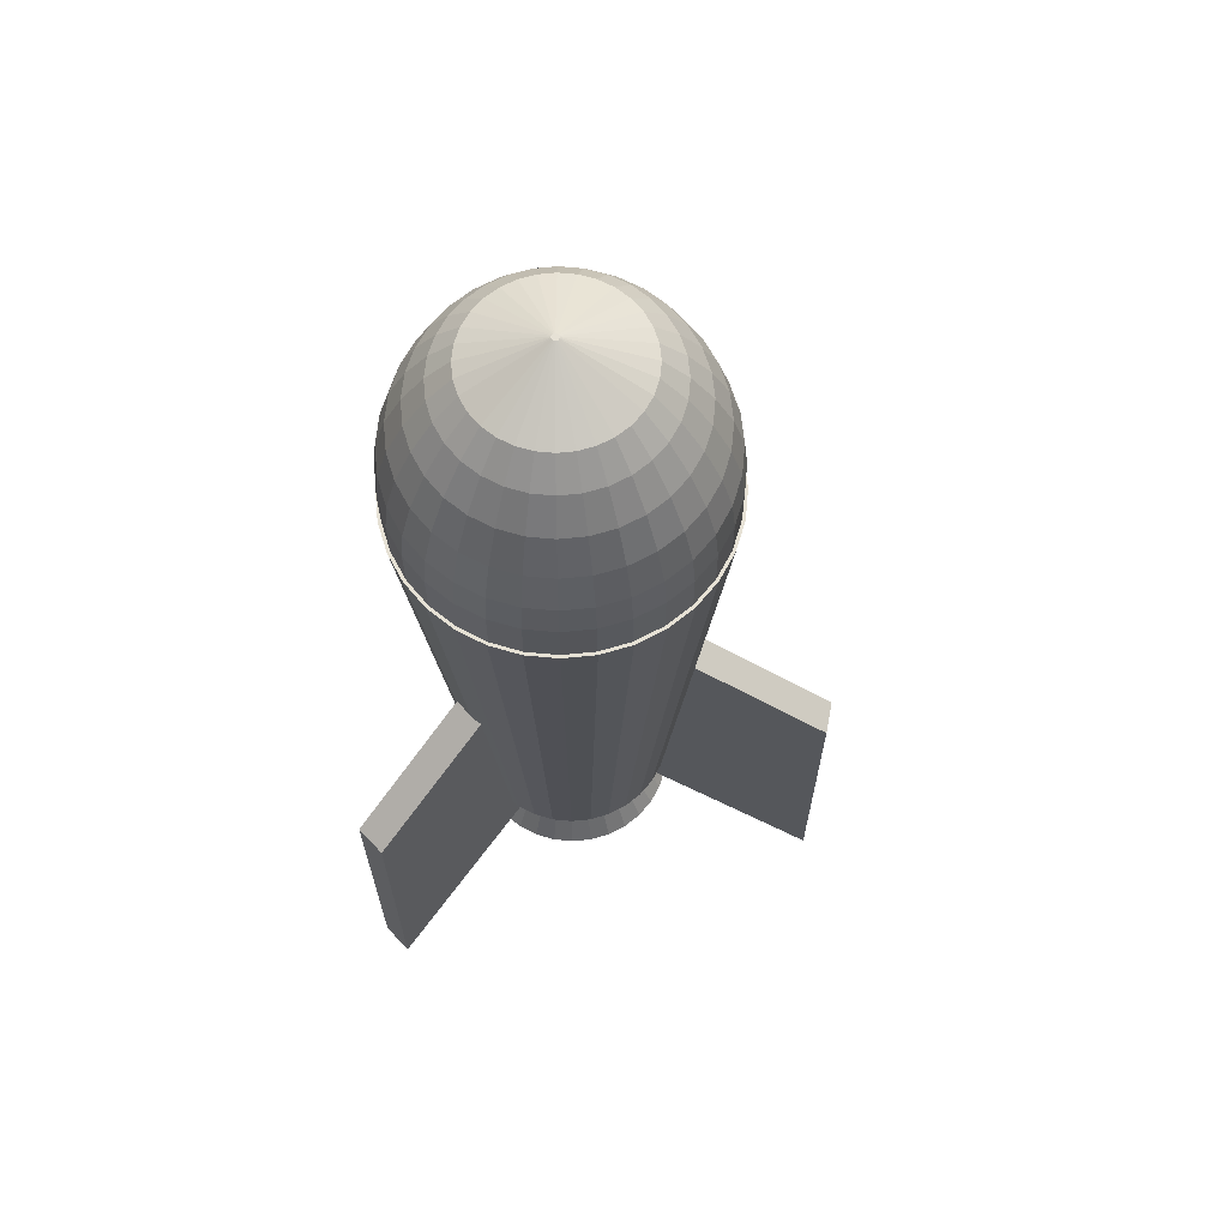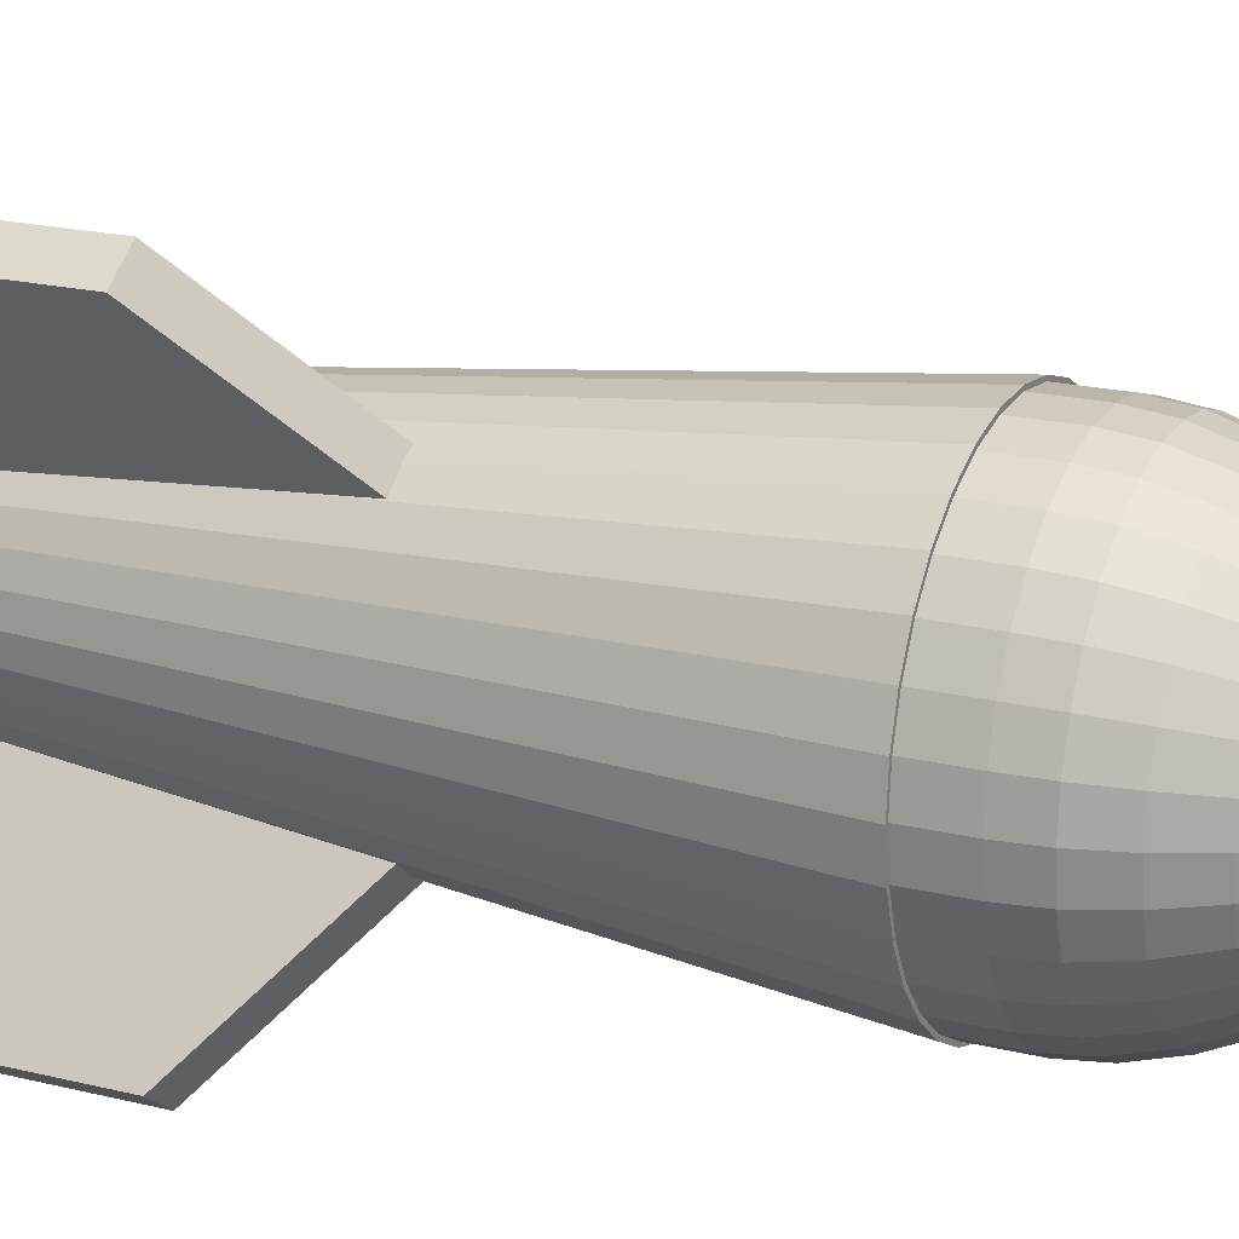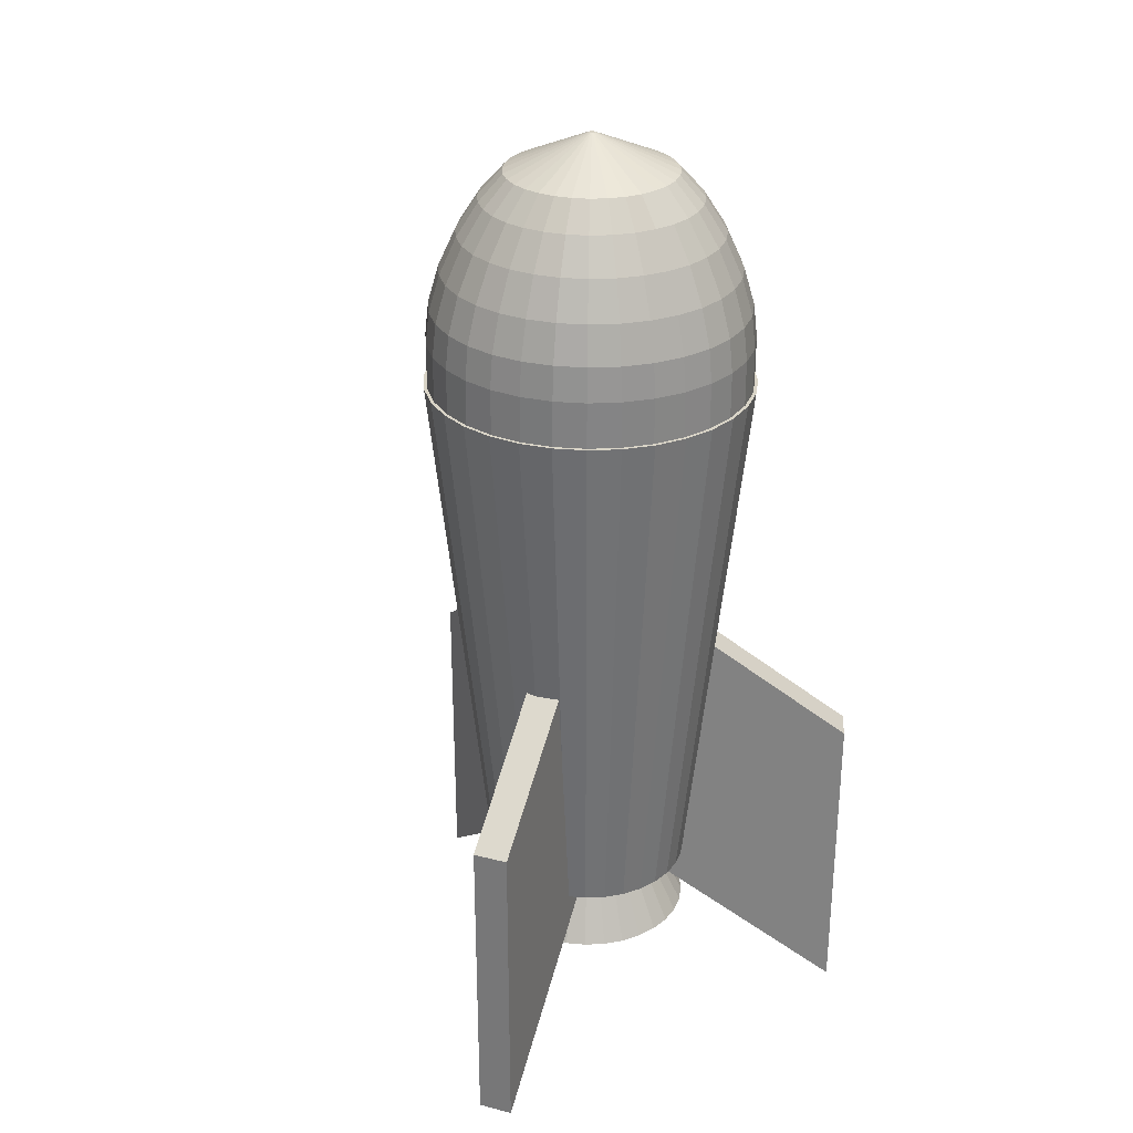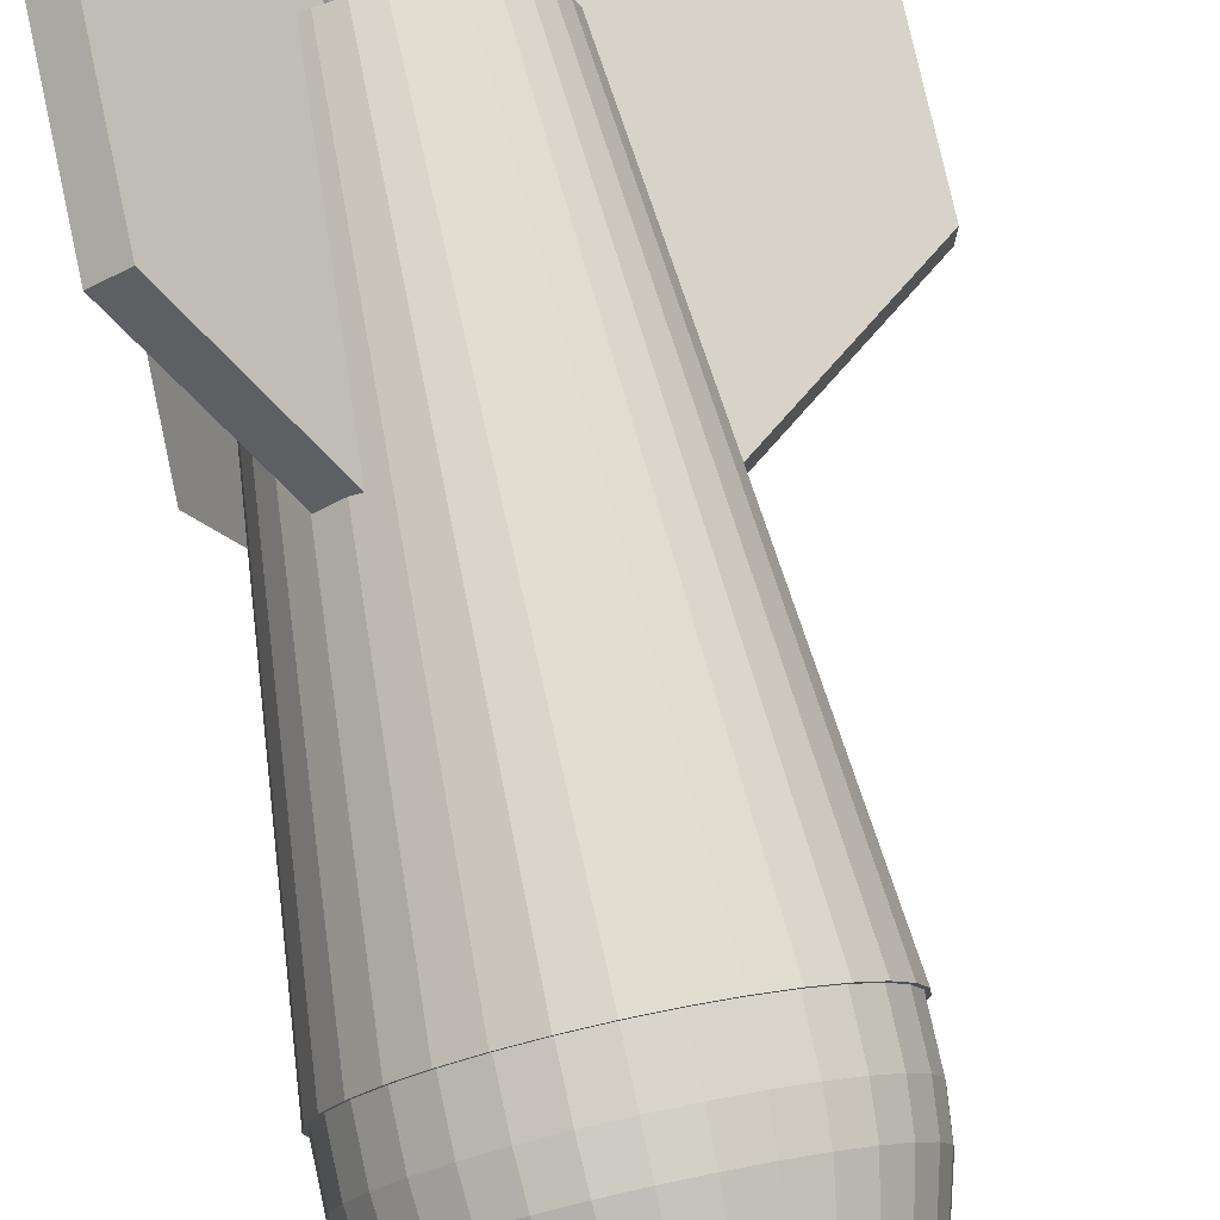
<metadata>
{"format":"obj","ext":"obj","renderer":"f3d","projection":"perspective","resolution":1024,"background":"white","views":[{"elev":64.5,"azim":-168.9,"up":"+Y"},{"elev":18.9,"azim":115.5,"up":"+Z"},{"elev":28.8,"azim":58.0,"up":"+Y"},{"elev":76.6,"azim":167.6,"up":"+Z"}]}
</metadata>
<code>
o Cylinder
v 0 0.7028 -1
v 0 6.021 -1.57
v 0.1951 0.7028 -0.9808
v 0.3063 6.021 -1.54
v 0.3827 0.7028 -0.9239
v 0.6009 6.021 -1.451
v 0.5556 0.7028 -0.8315
v 0.8723 6.021 -1.305
v 0.7071 0.7028 -0.7071
v 1.11 6.021 -1.11
v 0.8315 0.7028 -0.5556
v 1.305 6.021 -0.8723
v 0.9239 0.7028 -0.3827
v 1.451 6.021 -0.6009
v 0.9808 0.7028 -0.1951
v 1.54 6.021 -0.3063
v 1 0.7028 0
v 1.57 6.021 0
v 0.9808 0.7028 0.1951
v 1.54 6.021 0.3063
v 0.9239 0.7028 0.3827
v 1.451 6.021 0.6009
v 0.8315 0.7028 0.5556
v 1.305 6.021 0.8723
v 0.7071 0.7028 0.7071
v 1.11 6.021 1.11
v 0.5556 0.7028 0.8315
v 0.8723 6.021 1.305
v 0.3827 0.7028 0.9239
v 0.6009 6.021 1.451
v 0.1951 0.7028 0.9808
v 0.3063 6.021 1.54
v 0 0.7028 1
v 0 6.021 1.57
v -0.1951 0.7028 0.9808
v -0.3063 6.021 1.54
v -0.3827 0.7028 0.9239
v -0.6009 6.021 1.451
v -0.5556 0.7028 0.8315
v -0.8723 6.021 1.305
v -0.7071 0.7028 0.7071
v -1.11 6.021 1.11
v -0.8315 0.7028 0.5556
v -1.305 6.021 0.8723
v -0.9239 0.7028 0.3827
v -1.451 6.021 0.6009
v -0.9808 0.7028 0.1951
v -1.54 6.021 0.3063
v -1 0.7028 0
v -1.57 6.021 0
v -0.9808 0.7028 -0.1951
v -1.54 6.021 -0.3063
v -0.9239 0.7028 -0.3827
v -1.451 6.021 -0.6009
v -0.8315 0.7028 -0.5556
v -1.305 6.021 -0.8723
v -0.7071 0.7028 -0.7071
v -1.11 6.021 -1.11
v -0.5556 0.7028 -0.8315
v -0.8723 6.021 -1.305
v -0.3827 0.7028 -0.9239
v -0.6009 6.021 -1.451
v -0.1951 0.7028 -0.9808
v -0.3063 6.021 -1.54
f 1 2 4 3
f 3 4 6 5
f 5 6 8 7
f 7 8 10 9
f 9 10 12 11
f 11 12 14 13
f 13 14 16 15
f 15 16 18 17
f 17 18 20 19
f 19 20 22 21
f 21 22 24 23
f 23 24 26 25
f 25 26 28 27
f 27 28 30 29
f 29 30 32 31
f 31 32 34 33
f 33 34 36 35
f 35 36 38 37
f 37 38 40 39
f 39 40 42 41
f 41 42 44 43
f 43 44 46 45
f 45 46 48 47
f 47 48 50 49
f 49 50 52 51
f 51 52 54 53
f 53 54 56 55
f 55 56 58 57
f 57 58 60 59
f 59 60 62 61
f 4 2 64 62 60 58 56 54 52 50 48 46 44 42 40 38 36 34 32 30 28 26 24 22 20 18 16 14 12 10 8 6
f 61 62 64 63
f 63 64 2 1
f 1 3 5 7 9 11 13 15 17 19 21 23 25 27 29 31 33 35 37 39 41 43 45 47 49 51 53 55 57 59 61 63
o Cylinder.001
v 0 5.965 -1.539
v 0.3003 5.965 -1.51
v 0.589 5.965 -1.422
v 0.8551 5.965 -1.28
v 1.088 5.965 -1.088
v 1.28 5.965 -0.8551
v 1.422 5.965 -0.589
v 1.51 5.965 -0.3003
v 1.539 5.965 0
v 1.51 5.965 0.3003
v 1.422 5.965 0.589
v 1.28 5.965 0.8551
v 1.088 5.965 1.088
v 0.8551 5.965 1.28
v 0.589 5.965 1.422
v 0.3003 5.965 1.51
v 0 5.965 1.539
v -0.3003 5.965 1.51
v -0.589 5.965 1.422
v -0.8551 5.965 1.28
v -1.088 5.965 1.088
v -1.28 5.965 0.8551
v -1.422 5.965 0.589
v -1.51 5.965 0.3003
v -1.539 5.965 0
v -1.51 5.965 -0.3003
v -1.422 5.965 -0.589
v -1.28 5.965 -0.8551
v -1.088 5.965 -1.088
v -0.8551 5.965 -1.28
v -0.589 5.965 -1.422
v -0.3003 5.965 -1.51
v -0 8.388 -0.03388
v 0.00661 8.388 -0.03323
v 0.01297 8.388 -0.0313
v 0.01883 8.388 -0.02817
v 0.02396 8.388 -0.02396
v 0.02817 8.388 -0.01883
v 0.0313 8.388 -0.01297
v 0.03323 8.388 -0.00661
v 0.03388 8.388 -0
v 0.03323 8.388 0.00661
v 0.0313 8.388 0.01297
v 0.02817 8.388 0.01883
v 0.02396 8.388 0.02396
v 0.01883 8.388 0.02817
v 0.01297 8.388 0.0313
v 0.00661 8.388 0.03323
v 0 8.388 0.03388
v -0.00661 8.388 0.03323
v -0.01297 8.388 0.0313
v -0.01883 8.388 0.02817
v -0.02396 8.388 0.02396
v -0.02817 8.388 0.01883
v -0.0313 8.388 0.01297
v -0.03323 8.388 0.00661
v -0.03388 8.388 0
v -0.03323 8.388 -0.00661
v -0.0313 8.388 -0.01297
v -0.02817 8.388 -0.01883
v -0.02396 8.388 -0.02396
v -0.01883 8.388 -0.02817
v -0.01297 8.388 -0.0313
v -0.00661 8.388 -0.03323
v -0 8.049 -0.804
v 0 6.457 -1.539
v -0 7.8 -1.031
v -0 7.483 -1.236
v -0 7.131 -1.399
v -0 6.777 -1.503
v 0.3003 6.457 -1.51
v 0.1568 8.049 -0.7885
v 0.2933 6.777 -1.474
v 0.2729 7.131 -1.372
v 0.2411 7.483 -1.212
v 0.2012 7.8 -1.011
v 0.589 6.457 -1.422
v 0.3077 8.049 -0.7428
v 0.5752 6.777 -1.389
v 0.5353 7.131 -1.292
v 0.473 7.483 -1.142
v 0.3946 7.8 -0.9527
v 0.8551 6.457 -1.28
v 0.4467 8.049 -0.6685
v 0.8351 6.777 -1.25
v 0.7771 7.131 -1.163
v 0.6867 7.483 -1.028
v 0.5729 7.8 -0.8574
v 1.088 6.457 -1.088
v 0.5685 8.049 -0.5685
v 1.063 6.777 -1.063
v 0.9891 7.131 -0.9891
v 0.874 7.483 -0.874
v 0.7291 7.8 -0.7291
v 1.28 6.457 -0.8551
v 0.6685 8.049 -0.4467
v 1.25 6.777 -0.8351
v 1.163 7.131 -0.7771
v 1.028 7.483 -0.6867
v 0.8574 7.8 -0.5729
v 1.422 6.457 -0.589
v 0.7428 8.049 -0.3077
v 1.389 6.777 -0.5752
v 1.292 7.131 -0.5353
v 1.142 7.483 -0.473
v 0.9527 7.8 -0.3946
v 1.51 6.457 -0.3003
v 0.7885 8.049 -0.1568
v 1.474 6.777 -0.2933
v 1.372 7.131 -0.2729
v 1.212 7.483 -0.2411
v 1.011 7.8 -0.2012
v 1.539 6.457 0
v 0.804 8.049 -0
v 1.503 6.777 -0
v 1.399 7.131 -0
v 1.236 7.483 -0
v 1.031 7.8 -0
v 1.51 6.457 0.3003
v 0.7885 8.049 0.1568
v 1.474 6.777 0.2933
v 1.372 7.131 0.2729
v 1.212 7.483 0.2411
v 1.011 7.8 0.2012
v 1.422 6.457 0.589
v 0.7428 8.049 0.3077
v 1.389 6.777 0.5752
v 1.292 7.131 0.5353
v 1.142 7.483 0.473
v 0.9527 7.8 0.3946
v 1.28 6.457 0.8551
v 0.6685 8.049 0.4467
v 1.25 6.777 0.8351
v 1.163 7.131 0.7771
v 1.028 7.483 0.6867
v 0.8574 7.8 0.5729
v 1.088 6.457 1.088
v 0.5685 8.049 0.5685
v 1.063 6.777 1.063
v 0.9891 7.131 0.9891
v 0.874 7.483 0.874
v 0.7291 7.8 0.7291
v 0.8551 6.457 1.28
v 0.4467 8.049 0.6685
v 0.8351 6.777 1.25
v 0.7771 7.131 1.163
v 0.6867 7.483 1.028
v 0.5729 7.8 0.8574
v 0.589 6.457 1.422
v 0.3077 8.049 0.7428
v 0.5752 6.777 1.389
v 0.5353 7.131 1.292
v 0.473 7.483 1.142
v 0.3946 7.8 0.9527
v 0.3003 6.457 1.51
v 0.1568 8.049 0.7885
v 0.2933 6.777 1.474
v 0.2729 7.131 1.372
v 0.2411 7.483 1.212
v 0.2012 7.8 1.011
v 0 6.457 1.539
v 0 8.049 0.804
v 0 6.777 1.503
v 0 7.131 1.399
v 0 7.483 1.236
v 0 7.8 1.031
v -0.3003 6.457 1.51
v -0.1568 8.049 0.7885
v -0.2933 6.777 1.474
v -0.2729 7.131 1.372
v -0.2411 7.483 1.212
v -0.2012 7.8 1.011
v -0.589 6.457 1.422
v -0.3077 8.049 0.7428
v -0.5752 6.777 1.389
v -0.5353 7.131 1.292
v -0.473 7.483 1.142
v -0.3946 7.8 0.9527
v -0.8551 6.457 1.28
v -0.4467 8.049 0.6685
v -0.8351 6.777 1.25
v -0.7771 7.131 1.163
v -0.6867 7.483 1.028
v -0.5729 7.8 0.8574
v -1.088 6.457 1.088
v -0.5685 8.049 0.5685
v -1.063 6.777 1.063
v -0.9891 7.131 0.9891
v -0.874 7.483 0.874
v -0.7291 7.8 0.7291
v -1.28 6.457 0.8551
v -0.6685 8.049 0.4467
v -1.25 6.777 0.8351
v -1.163 7.131 0.7771
v -1.028 7.483 0.6867
v -0.8574 7.8 0.5729
v -1.422 6.457 0.589
v -0.7428 8.049 0.3077
v -1.389 6.777 0.5752
v -1.292 7.131 0.5353
v -1.142 7.483 0.473
v -0.9527 7.8 0.3946
v -1.51 6.457 0.3003
v -0.7885 8.049 0.1568
v -1.474 6.777 0.2933
v -1.372 7.131 0.2729
v -1.212 7.483 0.2411
v -1.011 7.8 0.2012
v -1.539 6.457 0
v -0.804 8.049 0
v -1.503 6.777 0
v -1.399 7.131 0
v -1.236 7.483 0
v -1.031 7.8 0
v -1.51 6.457 -0.3003
v -0.7885 8.049 -0.1568
v -1.474 6.777 -0.2933
v -1.372 7.131 -0.2729
v -1.212 7.483 -0.2411
v -1.011 7.8 -0.2012
v -1.422 6.457 -0.589
v -0.7428 8.049 -0.3077
v -1.389 6.777 -0.5752
v -1.292 7.131 -0.5353
v -1.142 7.483 -0.473
v -0.9527 7.8 -0.3946
v -1.28 6.457 -0.8551
v -0.6685 8.049 -0.4467
v -1.25 6.777 -0.8351
v -1.163 7.131 -0.7771
v -1.028 7.483 -0.6867
v -0.8574 7.8 -0.5729
v -1.088 6.457 -1.088
v -0.5685 8.049 -0.5685
v -1.063 6.777 -1.063
v -0.9891 7.131 -0.9891
v -0.874 7.483 -0.874
v -0.7291 7.8 -0.7291
v -0.8551 6.457 -1.28
v -0.4467 8.049 -0.6685
v -0.8351 6.777 -1.25
v -0.7771 7.131 -1.163
v -0.6867 7.483 -1.028
v -0.5729 7.8 -0.8574
v -0.589 6.457 -1.422
v -0.3077 8.049 -0.7428
v -0.5752 6.777 -1.389
v -0.5353 7.131 -1.292
v -0.473 7.483 -1.142
v -0.3946 7.8 -0.9527
v -0.3003 6.457 -1.51
v -0.1568 8.049 -0.7885
v -0.2933 6.777 -1.474
v -0.2729 7.131 -1.372
v -0.2411 7.483 -1.212
v -0.2012 7.8 -1.011
f 130 135 66 65
f 148 100 101 154
f 154 101 102 160
f 160 102 103 166
f 166 103 104 172
f 172 104 105 178
f 178 105 106 184
f 184 106 107 190
f 190 107 108 196
f 196 108 109 202
f 202 109 110 208
f 208 110 111 214
f 214 111 112 220
f 220 112 113 226
f 226 113 114 232
f 232 114 115 238
f 238 115 116 244
f 244 116 117 250
f 250 117 118 256
f 256 118 119 262
f 262 119 120 268
f 268 120 121 274
f 274 121 122 280
f 280 122 123 286
f 286 123 124 292
f 292 124 125 298
f 298 125 126 304
f 304 126 127 310
f 310 127 128 316
f 66 67 68 69 70 71 72 73 74 75 76 77 78 79 80 81 82 83 84 85 86 87 88 89 90 91 92 93 94 95 96 65
f 142 99 100 148
f 136 98 99 142
f 315 130 65 96
f 135 141 67 66
f 141 147 68 67
f 147 153 69 68
f 153 159 70 69
f 159 165 71 70
f 165 171 72 71
f 171 177 73 72
f 177 183 74 73
f 183 189 75 74
f 189 195 76 75
f 195 201 77 76
f 201 207 78 77
f 207 213 79 78
f 213 219 80 79
f 219 225 81 80
f 225 231 82 81
f 231 237 83 82
f 237 243 84 83
f 243 249 85 84
f 249 255 86 85
f 255 261 87 86
f 261 267 88 87
f 267 273 89 88
f 273 279 90 89
f 279 285 91 90
f 285 291 92 91
f 291 297 93 92
f 297 303 94 93
f 303 309 95 94
f 309 315 96 95
f 129 97 98 136
f 97 128 127 126 125 124 123 122 121 120 119 118 117 116 115 114 113 112 111 110 109 108 107 106 105 104 103 102 101 100 99 98
f 130 134 137 135
f 134 133 138 137
f 133 132 139 138
f 132 131 140 139
f 131 129 136 140
f 135 137 143 141
f 137 138 144 143
f 138 139 145 144
f 139 140 146 145
f 140 136 142 146
f 141 143 149 147
f 143 144 150 149
f 144 145 151 150
f 145 146 152 151
f 146 142 148 152
f 147 149 155 153
f 149 150 156 155
f 150 151 157 156
f 151 152 158 157
f 152 148 154 158
f 153 155 161 159
f 155 156 162 161
f 156 157 163 162
f 157 158 164 163
f 158 154 160 164
f 159 161 167 165
f 161 162 168 167
f 162 163 169 168
f 163 164 170 169
f 164 160 166 170
f 165 167 173 171
f 167 168 174 173
f 168 169 175 174
f 169 170 176 175
f 170 166 172 176
f 171 173 179 177
f 173 174 180 179
f 174 175 181 180
f 175 176 182 181
f 176 172 178 182
f 177 179 185 183
f 179 180 186 185
f 180 181 187 186
f 181 182 188 187
f 182 178 184 188
f 183 185 191 189
f 185 186 192 191
f 186 187 193 192
f 187 188 194 193
f 188 184 190 194
f 189 191 197 195
f 191 192 198 197
f 192 193 199 198
f 193 194 200 199
f 194 190 196 200
f 195 197 203 201
f 197 198 204 203
f 198 199 205 204
f 199 200 206 205
f 200 196 202 206
f 201 203 209 207
f 203 204 210 209
f 204 205 211 210
f 205 206 212 211
f 206 202 208 212
f 207 209 215 213
f 209 210 216 215
f 210 211 217 216
f 211 212 218 217
f 212 208 214 218
f 213 215 221 219
f 215 216 222 221
f 216 217 223 222
f 217 218 224 223
f 218 214 220 224
f 219 221 227 225
f 221 222 228 227
f 222 223 229 228
f 223 224 230 229
f 224 220 226 230
f 225 227 233 231
f 227 228 234 233
f 228 229 235 234
f 229 230 236 235
f 230 226 232 236
f 231 233 239 237
f 233 234 240 239
f 234 235 241 240
f 235 236 242 241
f 236 232 238 242
f 237 239 245 243
f 239 240 246 245
f 240 241 247 246
f 241 242 248 247
f 242 238 244 248
f 243 245 251 249
f 245 246 252 251
f 246 247 253 252
f 247 248 254 253
f 248 244 250 254
f 249 251 257 255
f 251 252 258 257
f 252 253 259 258
f 253 254 260 259
f 254 250 256 260
f 255 257 263 261
f 257 258 264 263
f 258 259 265 264
f 259 260 266 265
f 260 256 262 266
f 261 263 269 267
f 263 264 270 269
f 264 265 271 270
f 265 266 272 271
f 266 262 268 272
f 267 269 275 273
f 269 270 276 275
f 270 271 277 276
f 271 272 278 277
f 272 268 274 278
f 273 275 281 279
f 275 276 282 281
f 276 277 283 282
f 277 278 284 283
f 278 274 280 284
f 279 281 287 285
f 281 282 288 287
f 282 283 289 288
f 283 284 290 289
f 284 280 286 290
f 285 287 293 291
f 287 288 294 293
f 288 289 295 294
f 289 290 296 295
f 290 286 292 296
f 291 293 299 297
f 293 294 300 299
f 294 295 301 300
f 295 296 302 301
f 296 292 298 302
f 297 299 305 303
f 299 300 306 305
f 300 301 307 306
f 301 302 308 307
f 302 298 304 308
f 303 305 311 309
f 305 306 312 311
f 306 307 313 312
f 307 308 314 313
f 308 304 310 314
f 309 311 317 315
f 311 312 318 317
f 312 313 319 318
f 313 314 320 319
f 314 310 316 320
f 315 317 134 130
f 317 318 133 134
f 318 319 132 133
f 319 320 131 132
f 320 316 129 131
f 316 128 97 129
o Cube
v -2.596 -0.8161 0.1652
v -2.596 2.254 0.1652
v -2.596 -0.8161 -0.1652
v -2.596 2.254 -0.1652
v -0.5964 0.6446 0.1652
v -0.5964 3.715 0.1652
v -0.5964 0.6446 -0.1652
v -0.5964 3.715 -0.1652
f 321 322 324 323
f 323 324 328 327
f 327 328 326 325
f 325 326 322 321
f 323 327 325 321
f 328 324 322 326
o Cube.001
v 1.378 -0.8161 -2.207
v 1.378 2.254 -2.207
v 1.647 -0.8161 -2.014
v 1.647 2.254 -2.014
v 0.2132 0.6446 -0.5809
v 0.2132 3.715 -0.5809
v 0.4817 0.6446 -0.3885
v 0.4817 3.715 -0.3885
f 329 330 332 331
f 331 332 336 335
f 335 336 334 333
f 333 334 330 329
f 331 335 333 329
f 336 332 330 334
o Cube.002
v 1.694 -0.8161 1.974
v 1.694 2.254 1.974
v 1.43 -0.8161 2.173
v 1.43 2.254 2.173
v 0.4908 0.6446 0.3769
v 0.4908 3.715 0.3769
v 0.2269 0.6446 0.5757
v 0.2269 3.715 0.5757
f 337 338 340 339
f 339 340 344 343
f 343 344 342 341
f 341 342 338 337
f 339 343 341 337
f 344 340 338 342
o Cone
v 0 0.1001 -1
v 0.1951 0.1001 -0.9808
v 0.3827 0.1001 -0.9239
v 0.5556 0.1001 -0.8315
v 0.7071 0.1001 -0.7071
v 0.8315 0.1001 -0.5556
v 0.9239 0.1001 -0.3827
v 0.9808 0.1001 -0.1951
v 1 0.1001 0
v 0.9808 0.1001 0.1951
v 0.9239 0.1001 0.3827
v 0.8315 0.1001 0.5556
v 0.7071 0.1001 0.7071
v 0.5556 0.1001 0.8315
v 0.3827 0.1001 0.9239
v 0.1951 0.1001 0.9808
v 0 0.1001 1
v -0.1951 0.1001 0.9808
v -0.3827 0.1001 0.9239
v -0.5556 0.1001 0.8315
v -0.7071 0.1001 0.7071
v -0.8315 0.1001 0.5556
v -0.9239 0.1001 0.3827
v -0.9808 0.1001 0.1951
v -1 0.1001 0
v -0.9808 0.1001 -0.1951
v -0.9239 0.1001 -0.3827
v -0.8315 0.1001 -0.5556
v -0.7071 0.1001 -0.7071
v -0.5556 0.1001 -0.8315
v -0.3827 0.1001 -0.9239
v -0.1951 0.1001 -0.9808
v 0 2.1 0
f 345 377 346
f 346 377 347
f 347 377 348
f 348 377 349
f 349 377 350
f 350 377 351
f 351 377 352
f 352 377 353
f 353 377 354
f 354 377 355
f 355 377 356
f 356 377 357
f 357 377 358
f 358 377 359
f 359 377 360
f 360 377 361
f 361 377 362
f 362 377 363
f 363 377 364
f 364 377 365
f 365 377 366
f 366 377 367
f 367 377 368
f 368 377 369
f 369 377 370
f 370 377 371
f 371 377 372
f 372 377 373
f 373 377 374
f 374 377 375
f 345 346 347 348 349 350 351 352 353 354 355 356 357 358 359 360 361 362 363 364 365 366 367 368 369 370 371 372 373 374 375 376
f 375 377 376
f 376 377 345

</code>
